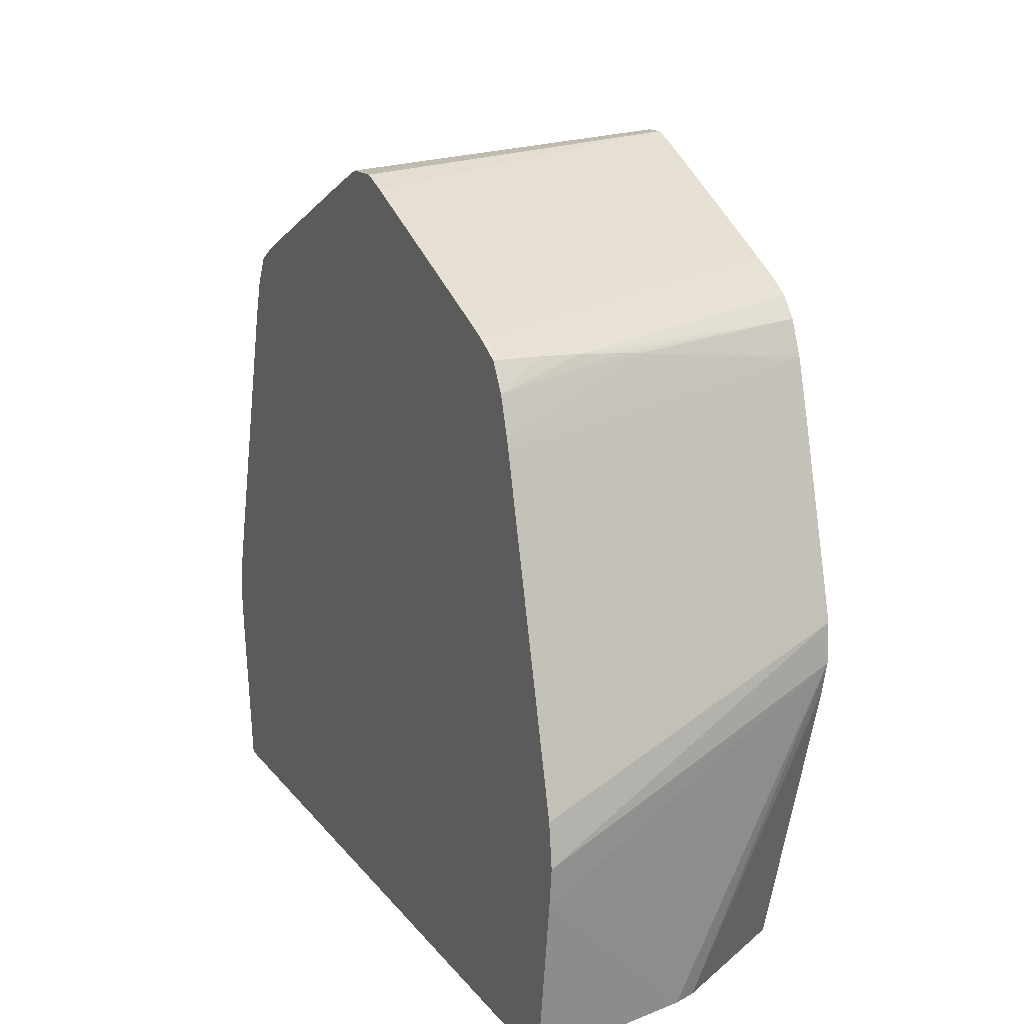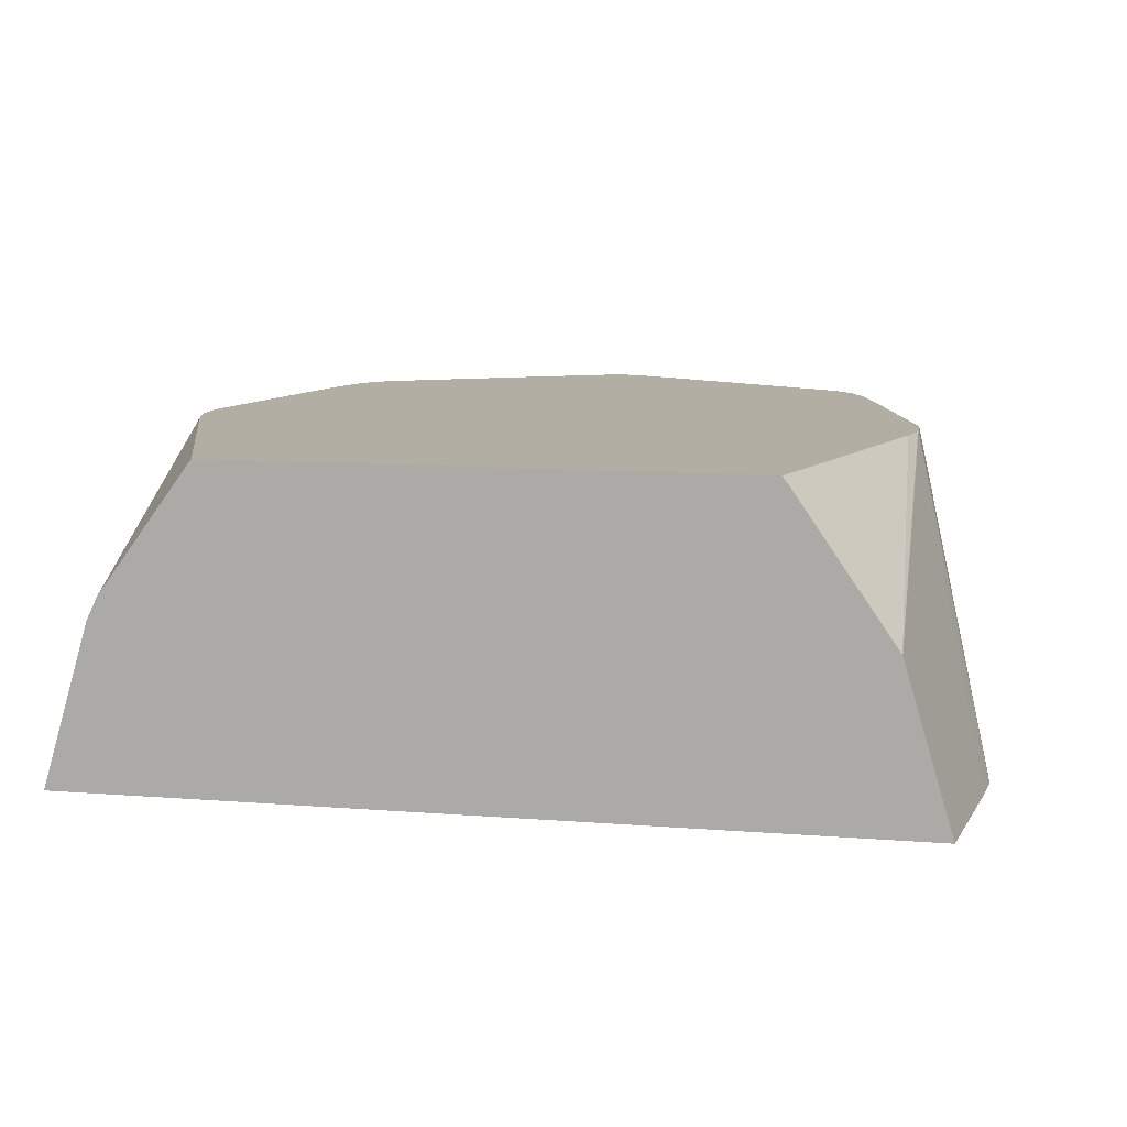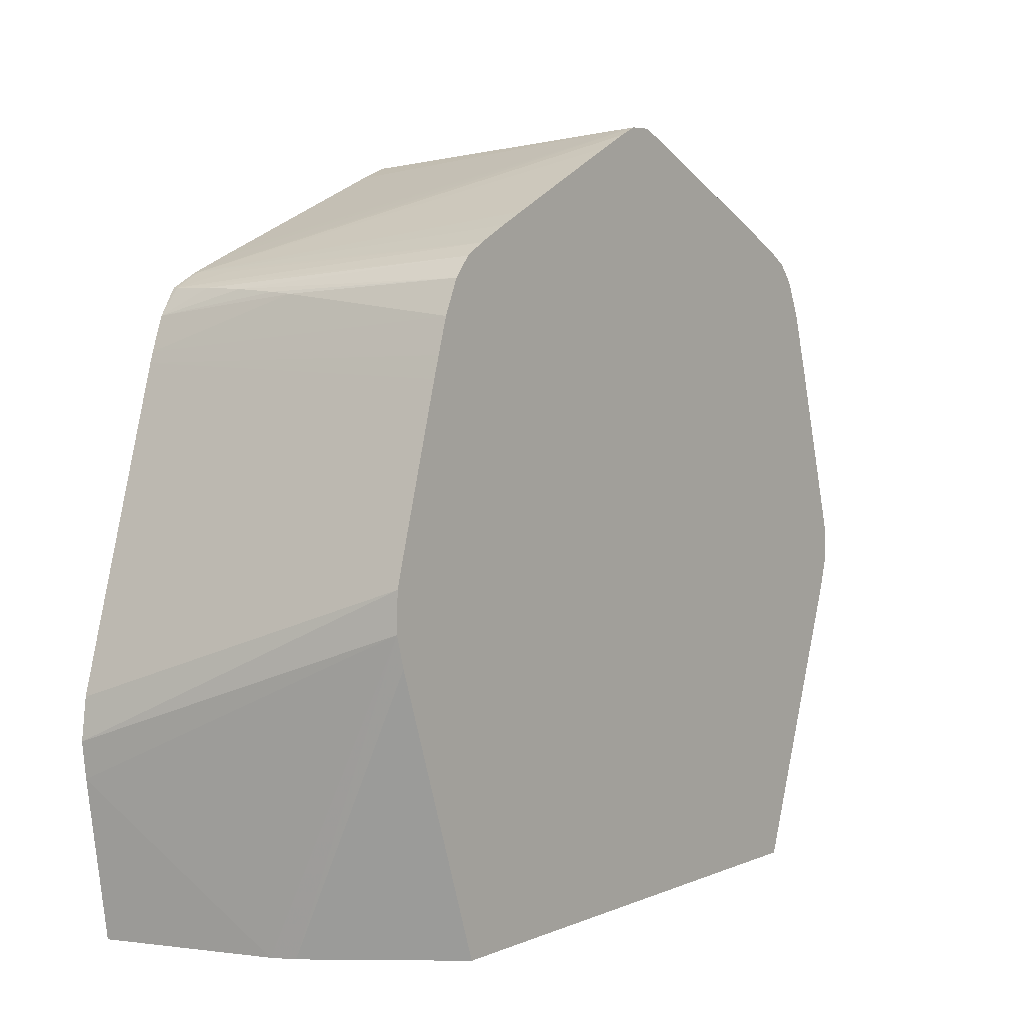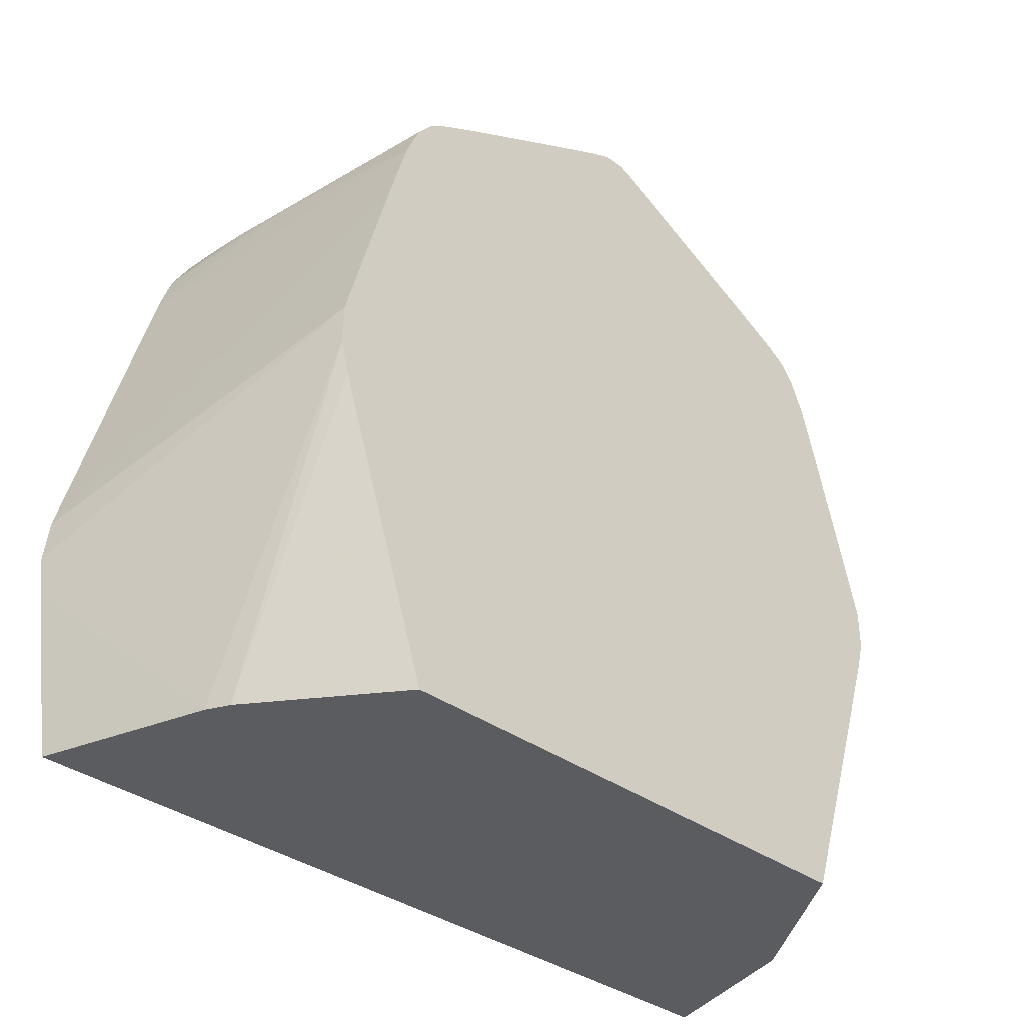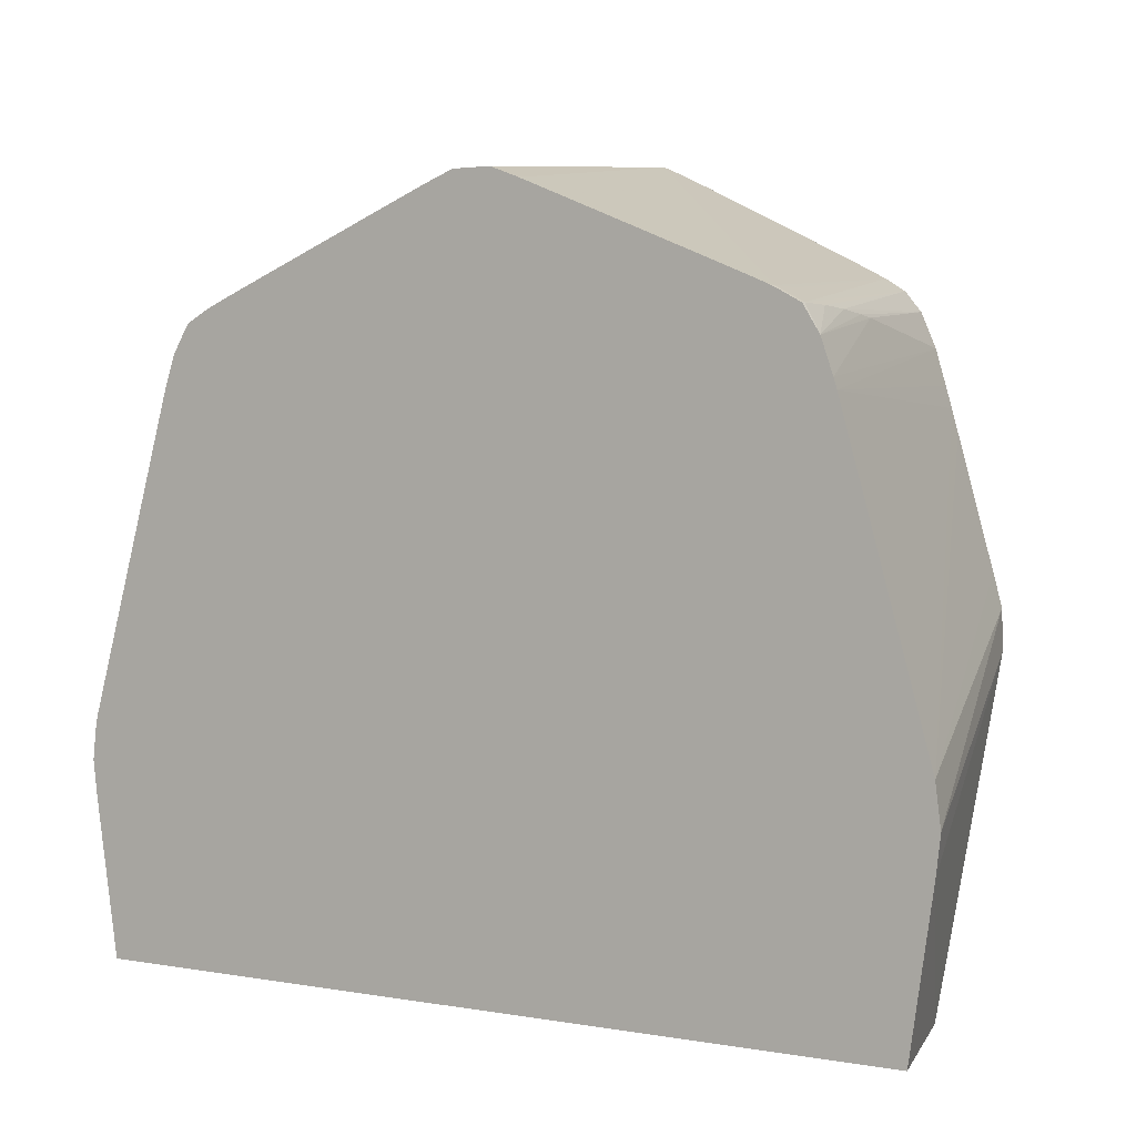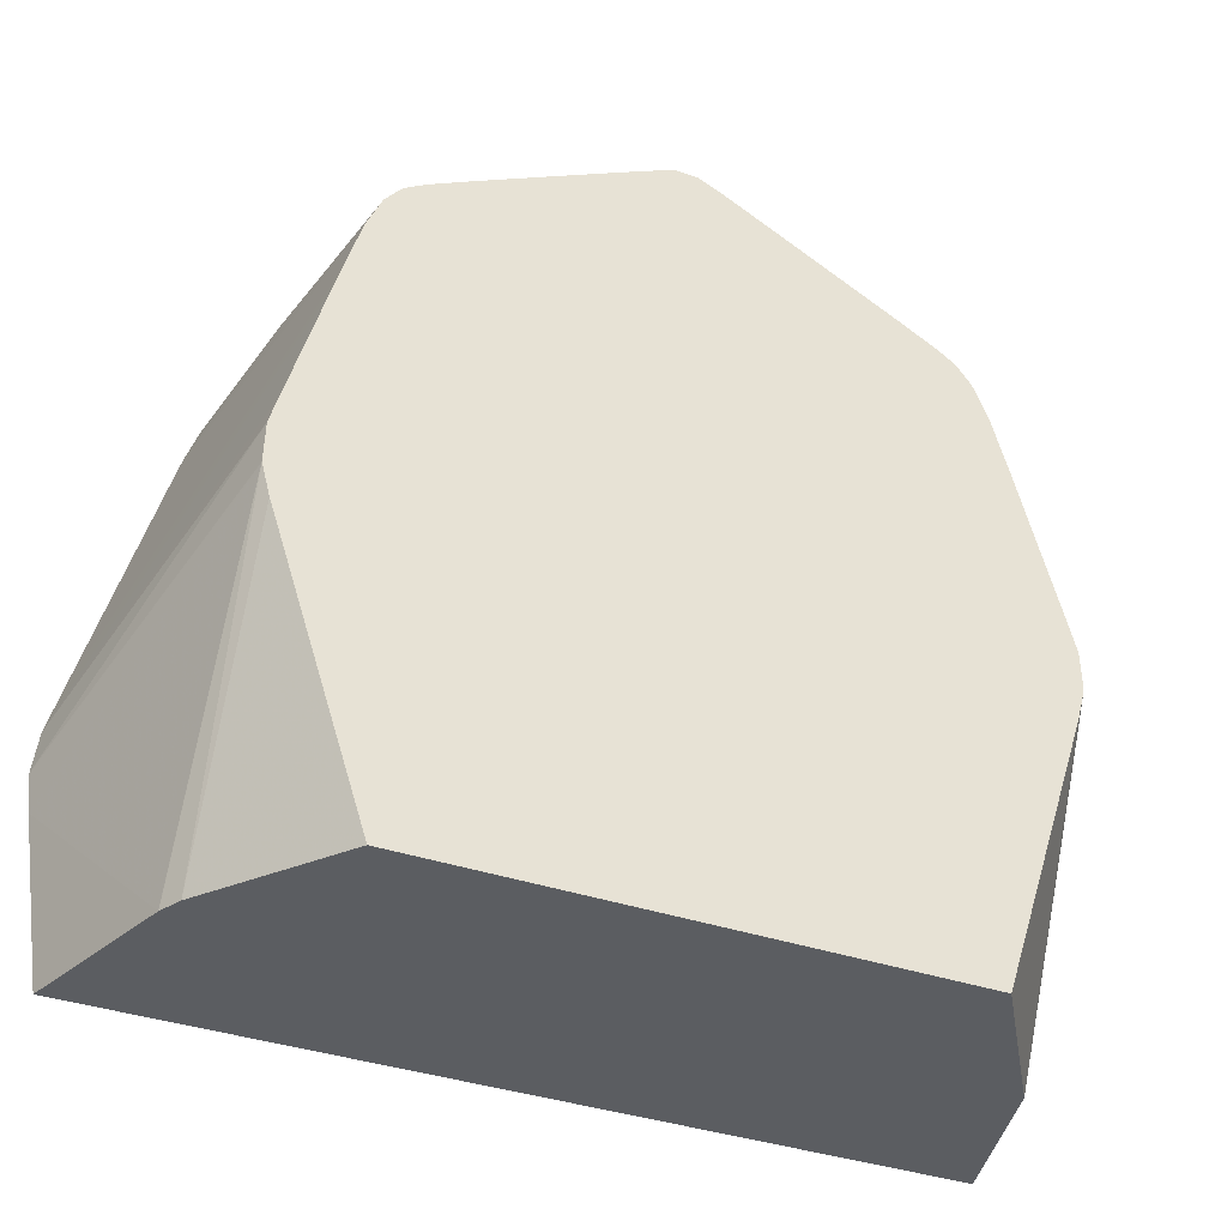
<metadata>
{"format":"obj","ext":"obj","renderer":"f3d","projection":"perspective","resolution":1024,"background":"white","views":[{"elev":14.8,"azim":66.4,"up":"+Z"},{"elev":10.9,"azim":-169.0,"up":"+Y"},{"elev":5.1,"azim":127.8,"up":"+Z"},{"elev":-34.6,"azim":135.4,"up":"+Z"},{"elev":2.7,"azim":32.2,"up":"+Z"},{"elev":-35.8,"azim":155.2,"up":"+Z"}]}
</metadata>
<code>
v -0.007932 0.001028 0.00564
v -0.008381 0.001028 0.008619
v -0.007931 0.001034 0.00564
v 0.007935 0.001028 0.00564
v -0.008459 0.001028 0.009236
v -0.006943 0.007024 0.01155
v -0.007003 0.004141 0.00564
v 0.007003 0.004141 0.00564
v 0.008381 0.001028 0.008619
v -0.008462 0.001028 0.009305
v -0.00693 0.007024 0.01224
v -0.006932 0.007024 0.01149
v -0.006994 0.004158 0.00564
v 0.006999 0.004149 0.00564
v 0.006943 0.007024 0.01155
v 0.008462 0.001028 0.009305
v -0.008388 0.001028 0.009968
v -0.006923 0.007024 0.01229
v -0.006782 0.007024 0.01096
v -0.005005 0.007024 0.005644
v -0.005003 0.007024 0.00564
v 0.006802 0.004562 0.00564
v 0.006782 0.007024 0.01096
v 0.006923 0.007024 0.01229
v 0.008361 0.001028 0.01009
v -0.008361 0.001028 0.01009
v -0.006774 0.007024 0.01284
v 0.005002 0.007024 0.00564
v 0.006756 0.007024 0.0129
v 0.008131 0.001028 0.0109
v 0.006085 0.007024 0.0153
v 0.005967 0.007024 0.01572
v -0.008131 0.001028 0.0109
v -0.005974 0.007024 0.01569
v 0.008116 0.001028 0.01095
v 0.005851 0.007024 0.01611
v 0.006708 0.001028 0.01591
v 0.006791 0.001028 0.01562
v 0.007922 0.001028 0.01164
v -0.007535 0.001028 0.013
v -0.005865 0.007024 0.01606
v -0.006791 0.001028 0.01562
v -0.006708 0.001028 0.01591
v 0.005658 0.007024 0.01676
v 0.006647 0.001028 0.01611
v -0.005658 0.007024 0.01676
v -0.006647 0.001028 0.01611
v 0.005962 0.003748 0.01714
v 0.005379 0.007024 0.0174
v 0.00642 0.001028 0.01675
v -0.005962 0.003748 0.01714
v -0.005399 0.007024 0.01735
v -0.006454 0.001028 0.01668
v 0.005992 0.003352 0.01717
v 0.005069 0.007024 0.01777
v 0.006044 0.002607 0.01723
v 0.00611 0.001118 0.01726
v 0.006108 0.001028 0.01725
v 0.006083 0.001862 0.01725
v -0.005992 0.003352 0.01717
v -0.005379 0.007024 0.0174
v -0.00642 0.001028 0.01675
v -0.006044 0.002607 0.01723
v 0.004697 0.007024 0.018
v 0.005586 0.001862 0.01754
v 0.005586 0.001118 0.01754
v 0.005586 0.001028 0.01753
v -0.005098 0.007024 0.01774
v -0.006156 0.001028 0.01719
v -0.006083 0.001862 0.01725
v 0.004097 0.007024 0.01831
v 0.005508 0.001028 0.01756
v 0.003597 0.007024 0.01856
v 0.002563 0.007024 0.01907
v 0.001725 0.007024 0.01948
v 0.001117 0.007024 0.01978
v 0.0005798 0.007024 0.02004
v 0.0002121 0.007024 0.0202
v -0.005069 0.007024 0.01777
v -0.006108 0.001028 0.01725
v -0.00611 0.001118 0.01726
v 0.00494 0.001028 0.0178
v -0.0002121 0.007024 0.0202
v 9.94e-05 0.006467 0.02015
v 0.0003711 0.001028 0.01966
v 0.0009327 0.001028 0.01944
v 0.002916 0.001028 0.01863
v 0.003302 0.001028 0.01848
v 0.004556 0.001028 0.01796
v -0.004723 0.007024 0.01799
v -0.005649 0.001028 0.0175
v -0.005586 0.001118 0.01754
v -0.005586 0.001862 0.01754
v -0.00296 0.001028 0.01861
v -0.002588 0.001028 0.01877
v -0.0009327 0.001028 0.01944
v -0.0003711 0.001028 0.01966
v -9.94e-05 0.006467 0.02015
v -0.0002319 0.007024 0.02019
v -0.004992 0.001118 0.01779
v -0.004612 0.001028 0.01794
v -0.004697 0.007024 0.018
v -0.005586 0.001028 0.01753
v -0.004985 0.001028 0.01778
v -0.0005798 0.007024 0.02004
v -0.0006312 0.007024 0.02002
v -0.001117 0.007024 0.01978
v -0.001151 0.007024 0.01977
v -0.001751 0.007024 0.01947
v -0.002097 0.007024 0.0193
v -0.003597 0.007024 0.01856
v -0.00364 0.007024 0.01854
v -0.004097 0.007024 0.01831
v -0.004133 0.007024 0.01829
f 2 7 3
f 4 8 9
f 1 96 95
f 1 95 94
f 6 23 28
f 6 28 21
f 6 75 74
f 6 74 73
f 1 58 67
f 1 67 72
f 6 10 11
f 7 12 13
f 1 89 88
f 1 88 87
f 1 9 16
f 1 16 25
f 1 40 33
f 1 33 26
f 6 61 68
f 6 68 79
f 1 94 101
f 1 101 104
f 1 45 50
f 1 50 58
f 17 26 18
f 18 26 27
f 6 114 113
f 6 102 114
f 41 43 46
f 43 47 46
f 25 32 30
f 26 33 34
f 6 105 99
f 6 99 83
f 6 24 15
f 6 15 23
f 6 77 76
f 6 76 75
f 33 40 34
f 34 40 42
f 50 57 58
f 50 54 56
f 92 111 112
f 92 112 113
f 51 60 61
f 51 61 52
f 44 48 45
f 44 49 48
f 53 63 60
f 55 64 57
f 13 19 20
f 13 20 21
f 57 64 65
f 57 65 66
f 49 55 56
f 49 56 54
f 60 63 61
f 61 63 68
f 22 28 23
f 24 29 25
f 63 70 68
f 64 71 66
f 51 53 60
f 53 62 63
f 11 17 18
f 12 19 13
f 32 36 37
f 32 37 38
f 14 22 15
f 15 22 23
f 57 66 58
f 58 66 67
f 66 78 72
f 68 70 79
f 69 80 81
f 69 81 70
f 92 104 100
f 92 99 105
f 92 105 106
f 92 106 107
f 78 86 87
f 78 87 88
f 46 51 52
f 47 53 51
f 78 88 89
f 78 89 82
f 79 81 90
f 80 91 81
f 81 93 90
f 83 94 95
f 50 56 59
f 50 59 57
f 83 97 98
f 83 99 92
f 78 84 85
f 78 85 86
f 45 48 50
f 46 47 51
f 55 57 59
f 55 59 56
f 48 49 54
f 48 54 50
f 81 91 92
f 81 92 93
f 1 87 86
f 1 86 85
f 1 85 97
f 1 97 96
f 1 10 5
f 1 5 2
f 6 21 20
f 6 20 19
f 66 76 77
f 66 77 78
f 70 81 79
f 72 78 82
f 6 18 27
f 6 27 34
f 1 53 47
f 1 47 43
f 83 101 94
f 84 98 97
f 92 102 93
f 100 104 101
f 92 113 114
f 92 114 102
f 66 74 75
f 66 75 76
f 64 66 65
f 66 72 67
f 66 71 73
f 66 73 74
f 78 83 98
f 78 98 84
f 83 92 100
f 83 100 101
f 1 22 14
f 1 14 8
f 1 8 4
f 1 4 9
f 92 107 108
f 92 108 109
f 92 109 110
f 92 110 111
f 6 31 29
f 6 29 24
f 1 26 17
f 1 17 10
f 1 104 103
f 1 103 91
f 1 91 80
f 1 80 69
f 1 7 13
f 1 13 21
f 6 109 108
f 6 108 107
f 6 34 41
f 6 41 46
f 84 97 85
f 90 93 102
f 91 103 92
f 92 103 104
f 6 19 12
f 6 12 7
f 5 10 6
f 6 11 18
f 8 14 15
f 8 15 9
f 6 36 32
f 6 32 31
f 1 2 3
f 1 3 7
f 6 111 110
f 6 110 109
f 6 46 52
f 6 52 61
f 1 35 39
f 1 39 38
f 83 95 96
f 83 96 97
f 25 29 31
f 25 31 32
f 9 15 16
f 10 17 11
f 26 34 27
f 30 32 35
f 6 83 78
f 6 78 77
f 32 38 39
f 32 39 35
f 15 24 16
f 16 24 25
f 34 42 43
f 34 43 41
f 6 64 55
f 6 55 49
f 36 44 37
f 37 44 45
f 1 28 22
f 1 21 28
f 1 43 42
f 1 42 40
f 6 79 90
f 6 90 102
f 2 5 6
f 2 6 7
f 1 69 62
f 1 62 53
f 6 73 71
f 6 71 64
f 62 69 70
f 62 70 63
f 6 49 44
f 6 44 36
f 6 107 106
f 6 106 105
f 1 25 30
f 1 30 35
f 6 113 112
f 6 112 111
f 1 72 82
f 1 82 89
f 1 38 37
f 1 37 45

</code>
